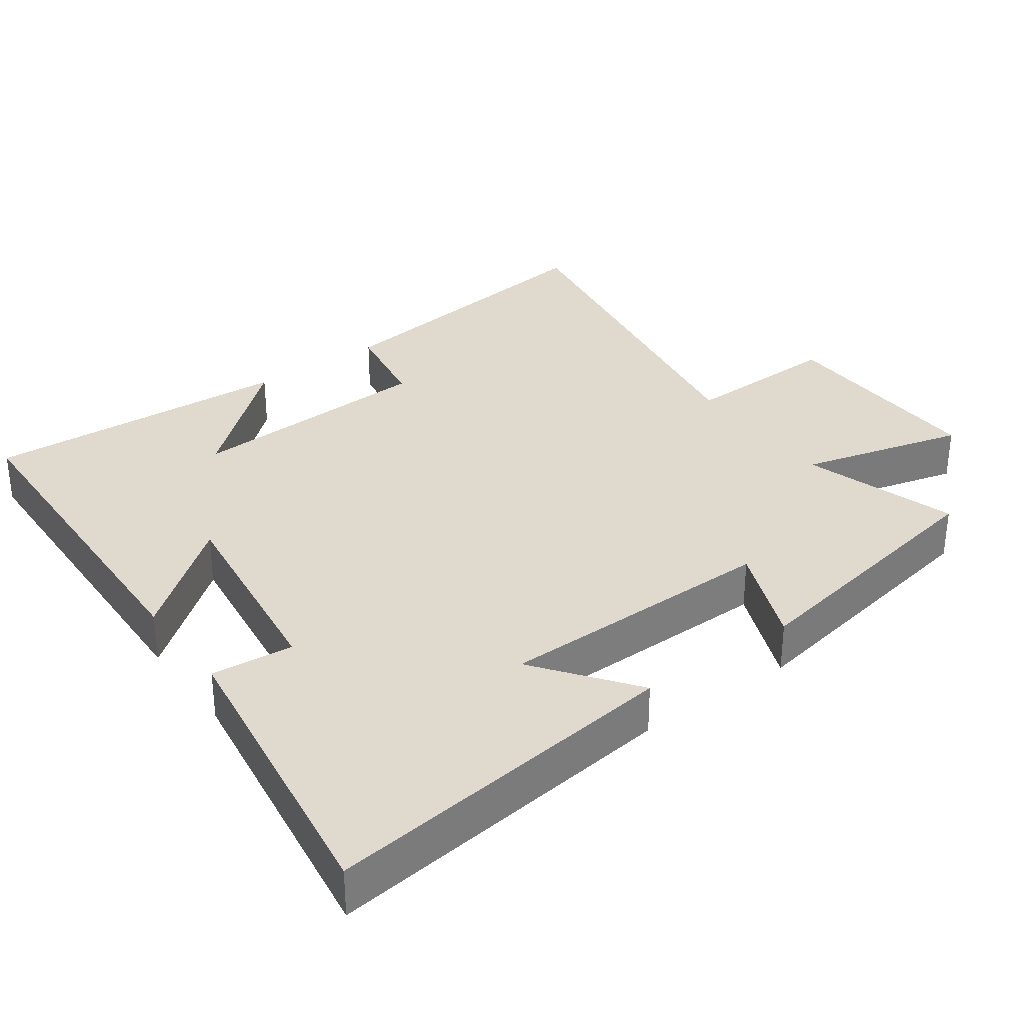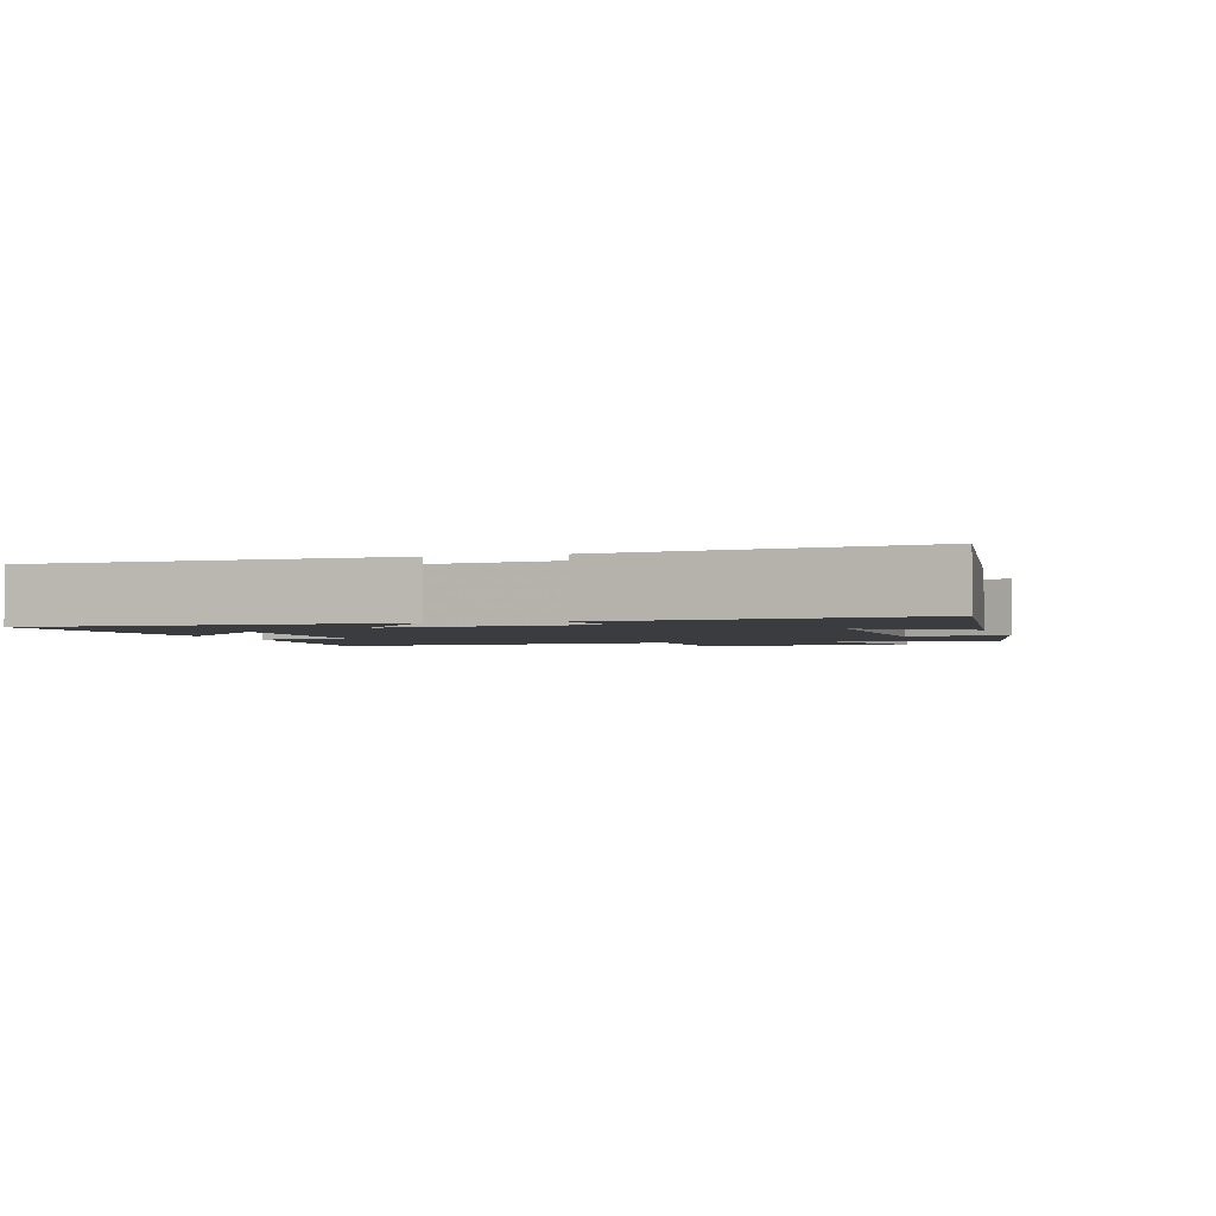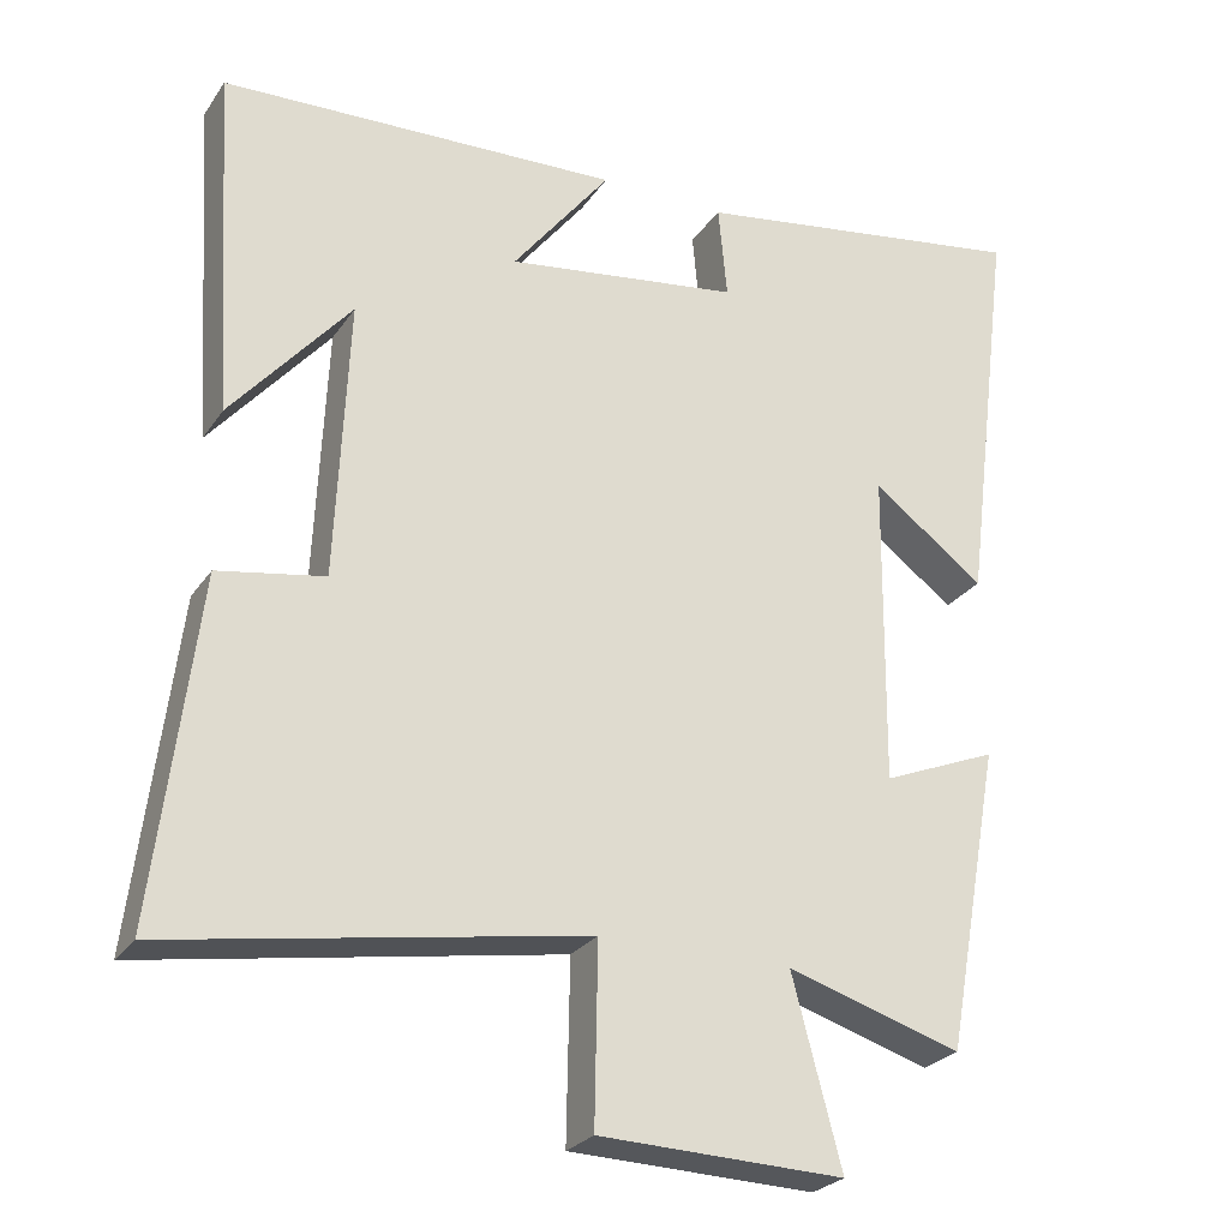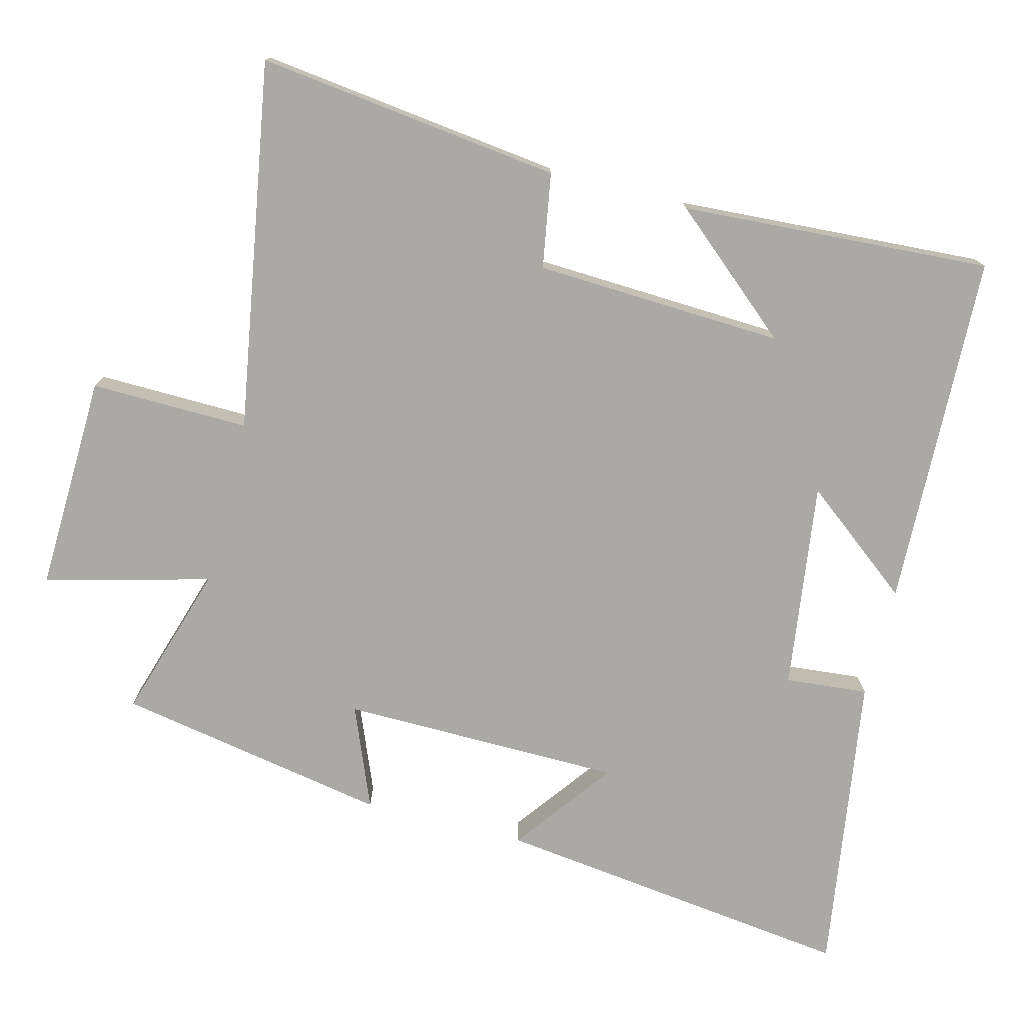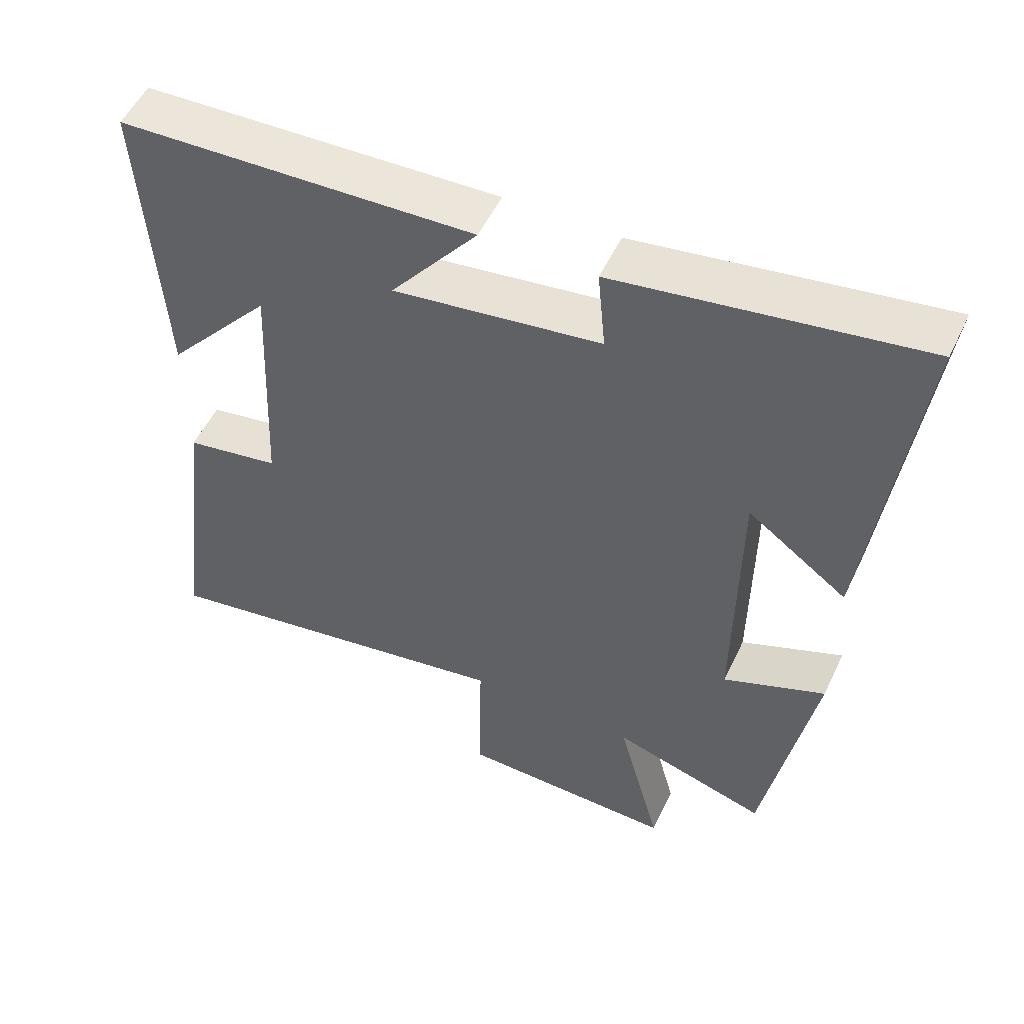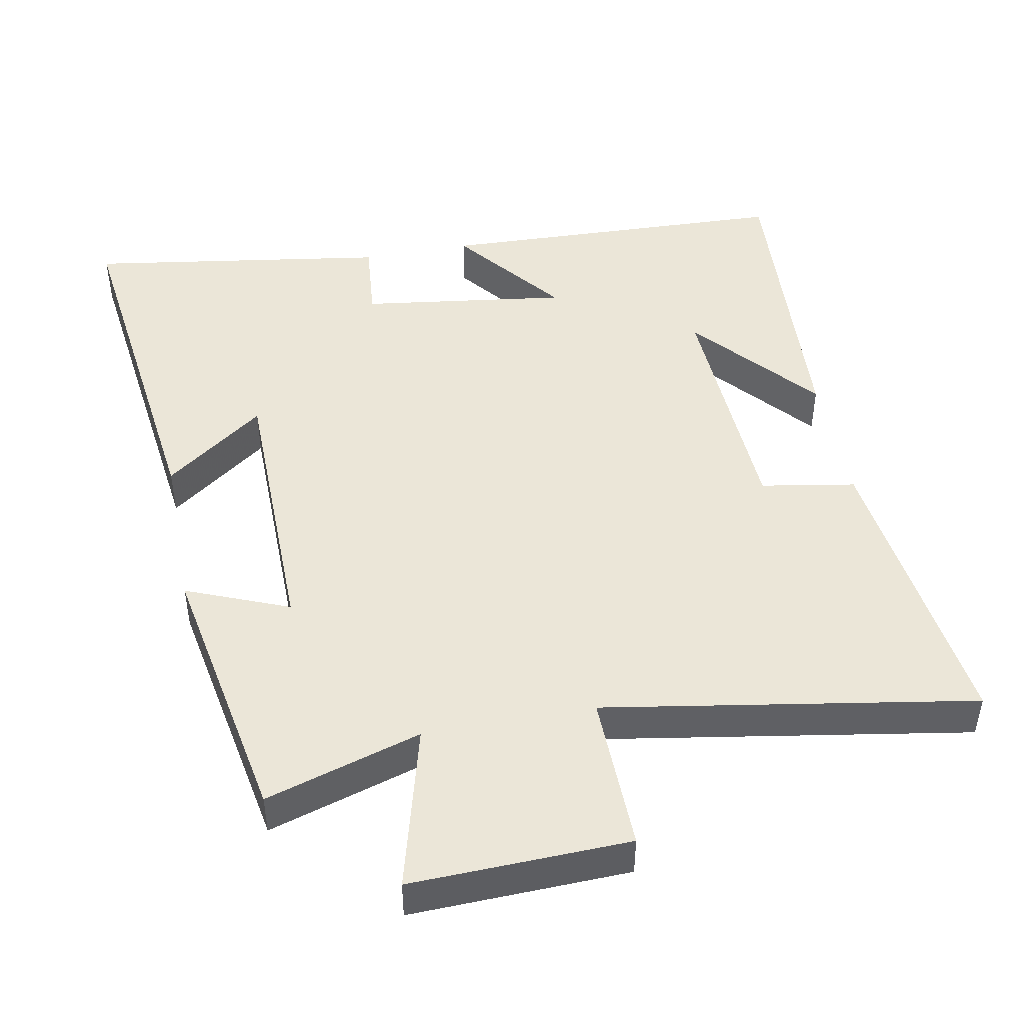
<metadata>
{"format":"obj","ext":"obj","renderer":"f3d","projection":"perspective","resolution":1024,"background":"white","views":[{"elev":32.7,"azim":54.0,"up":"+Y"},{"elev":-2.0,"azim":16.5,"up":"+Y"},{"elev":-26.0,"azim":-26.6,"up":"+Z"},{"elev":-75.6,"azim":-104.4,"up":"+Y"},{"elev":53.2,"azim":25.1,"up":"+Z"},{"elev":46.4,"azim":169.2,"up":"+Y"}]}
</metadata>
<code>
v -0.527 0.07 0.482
v -0.024 0.07 0.5
v -0.147 0.07 0.343
v 0.147 0.07 0.383
v 0.136 0.07 0.5
v 0.564 0.07 0.565
v 0.5 0.07 0.052
v 0.359 0.07 0.157
v 0.355 0.07 -0.241
v 0.5 0.07 -0.182
v 0.43 0.07 -0.568
v 0.21 0.07 -0.5
v 0.272 0.07 -0.734
v -0.036 0.07 -0.724
v -0.032 0.07 -0.5
v -0.553 0.07 -0.587
v -0.5 0.07 -0.157
v -0.366 0.07 -0.134
v -0.35 0.07 0.218
v -0.5 0.07 0.043
v -0.527 0 0.482
v -0.024 0 0.5
v -0.147 0 0.343
v 0.147 0 0.383
v 0.136 0 0.5
v 0.564 0 0.565
v 0.5 0 0.052
v 0.359 0 0.157
v 0.355 0 -0.241
v 0.5 0 -0.182
v 0.43 0 -0.568
v 0.21 0 -0.5
v 0.272 0 -0.734
v -0.036 0 -0.724
v -0.032 0 -0.5
v -0.553 0 -0.587
v -0.5 0 -0.157
v -0.366 0 -0.134
v -0.35 0 0.218
v -0.5 0 0.043
f 19 20 1
f 15 16 17 18
f 15 18 19
f 12 13 14 15
f 12 15 19
f 9 10 11 12
f 8 9 12 19
f 5 6 7 8
f 4 5 8
f 3 4 8 19
f 1 2 3 19
f 21 40 39
f 38 37 36 35
f 39 38 35
f 35 34 33 32
f 39 35 32
f 32 31 30 29
f 39 32 29 28
f 28 27 26 25
f 28 25 24
f 39 28 24 23
f 39 23 22 21
f 1 21 22 2
f 2 22 23 3
f 3 23 24 4
f 4 24 25 5
f 5 25 26 6
f 6 26 27 7
f 7 27 28 8
f 8 28 29 9
f 9 29 30 10
f 10 30 31 11
f 11 31 32 12
f 12 32 33 13
f 13 33 34 14
f 14 34 35 15
f 15 35 36 16
f 16 36 37 17
f 17 37 38 18
f 18 38 39 19
f 19 39 40 20
f 20 40 21 1

</code>
